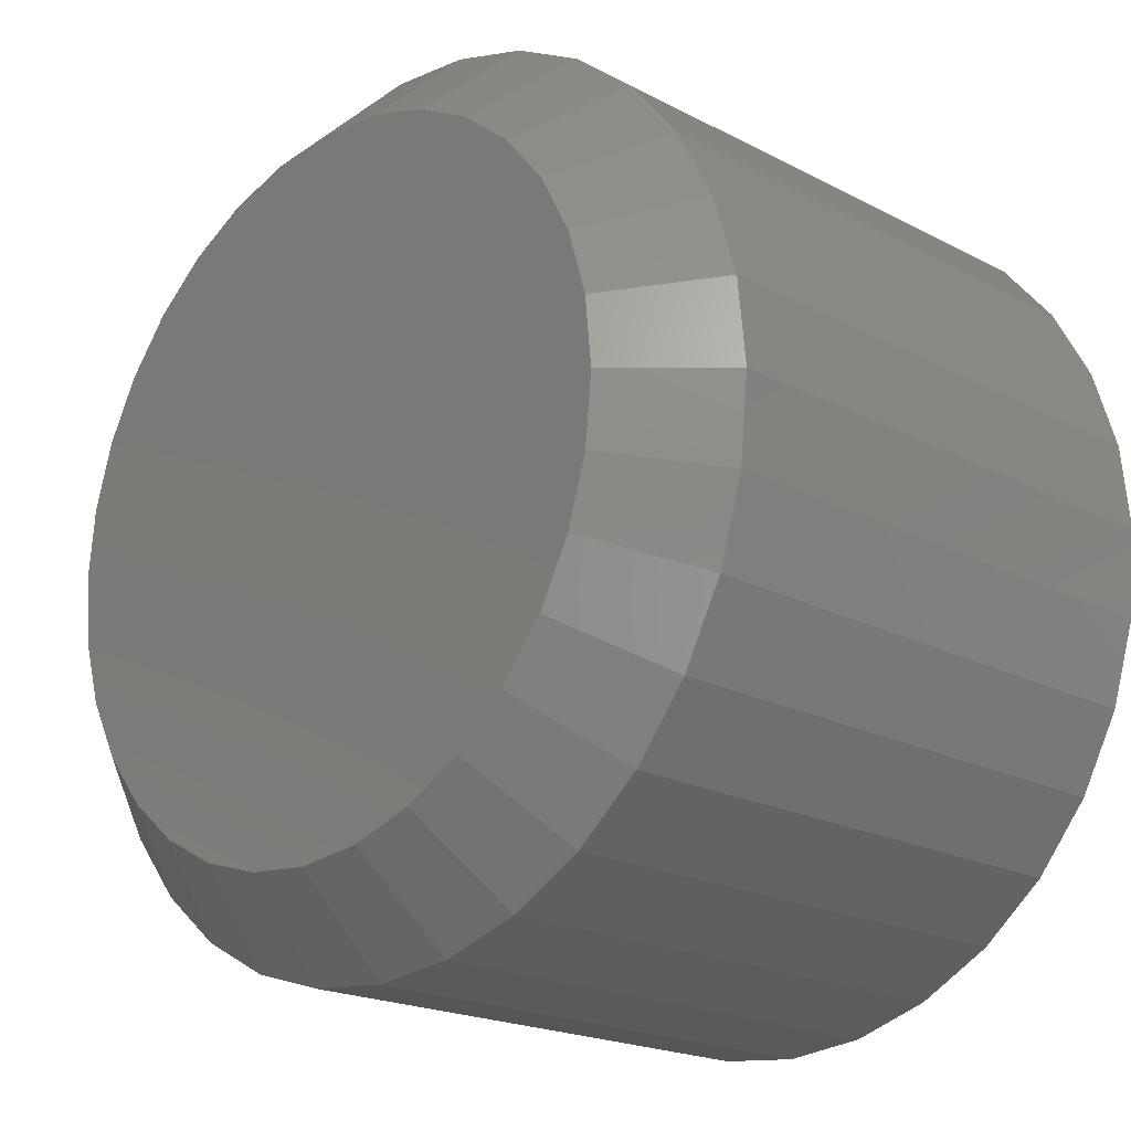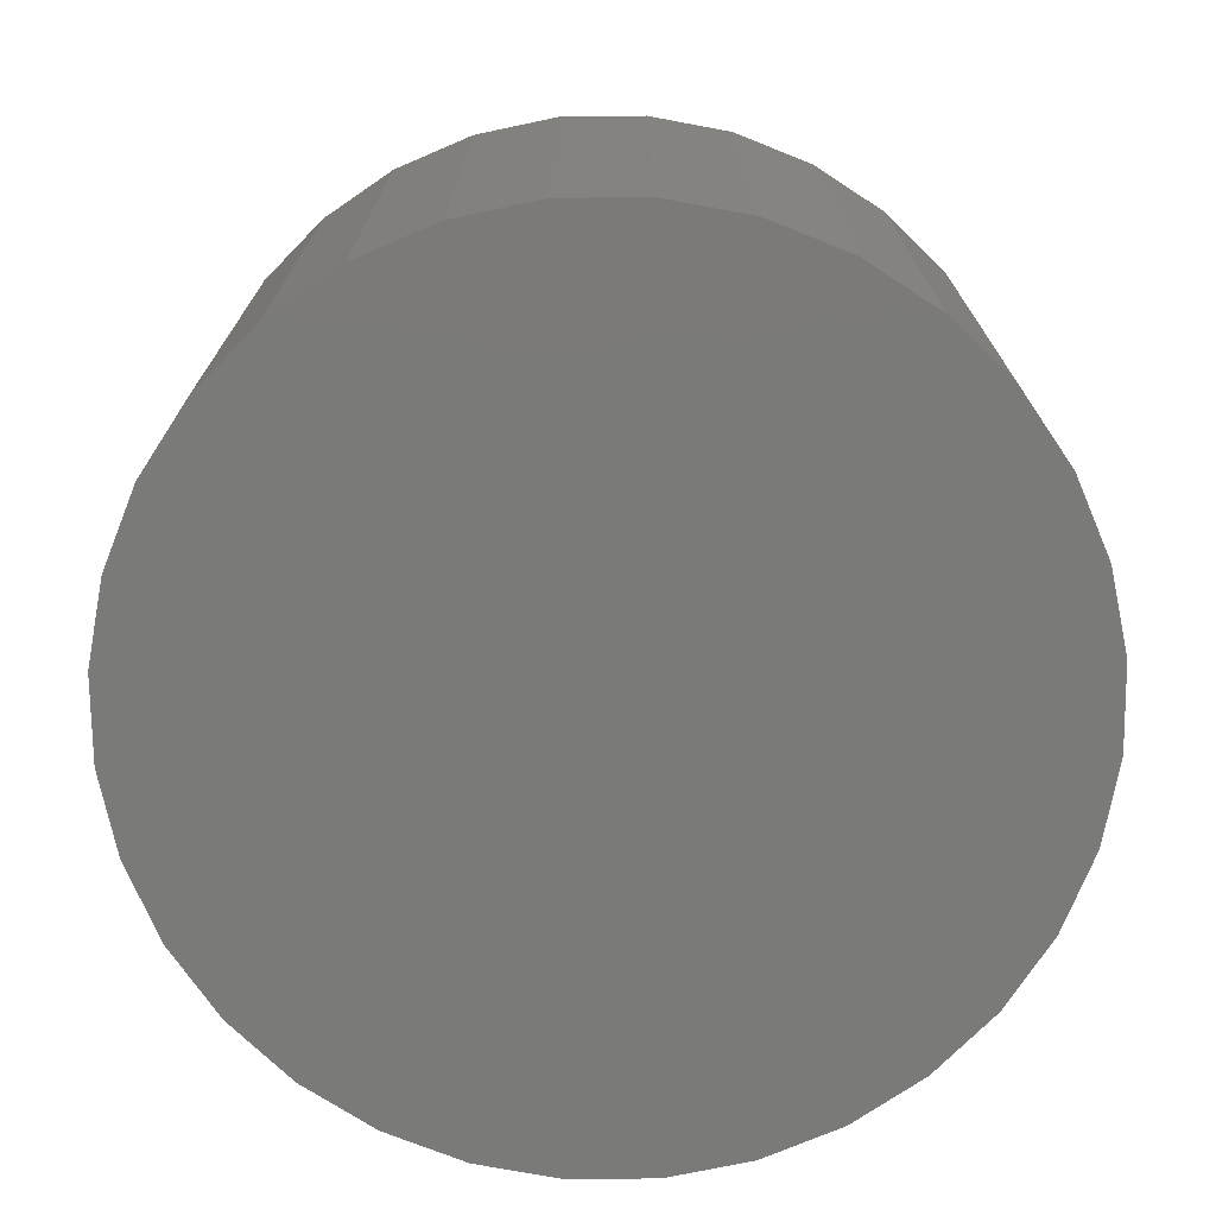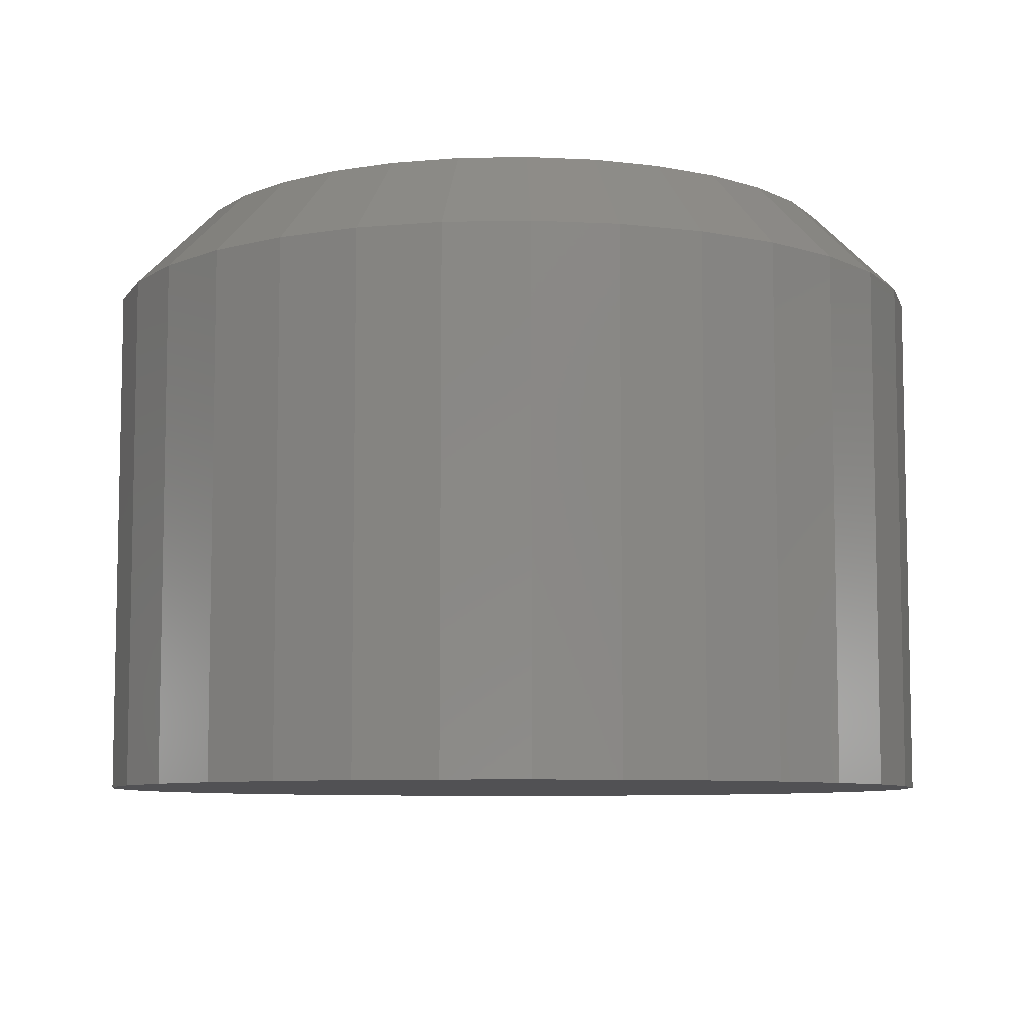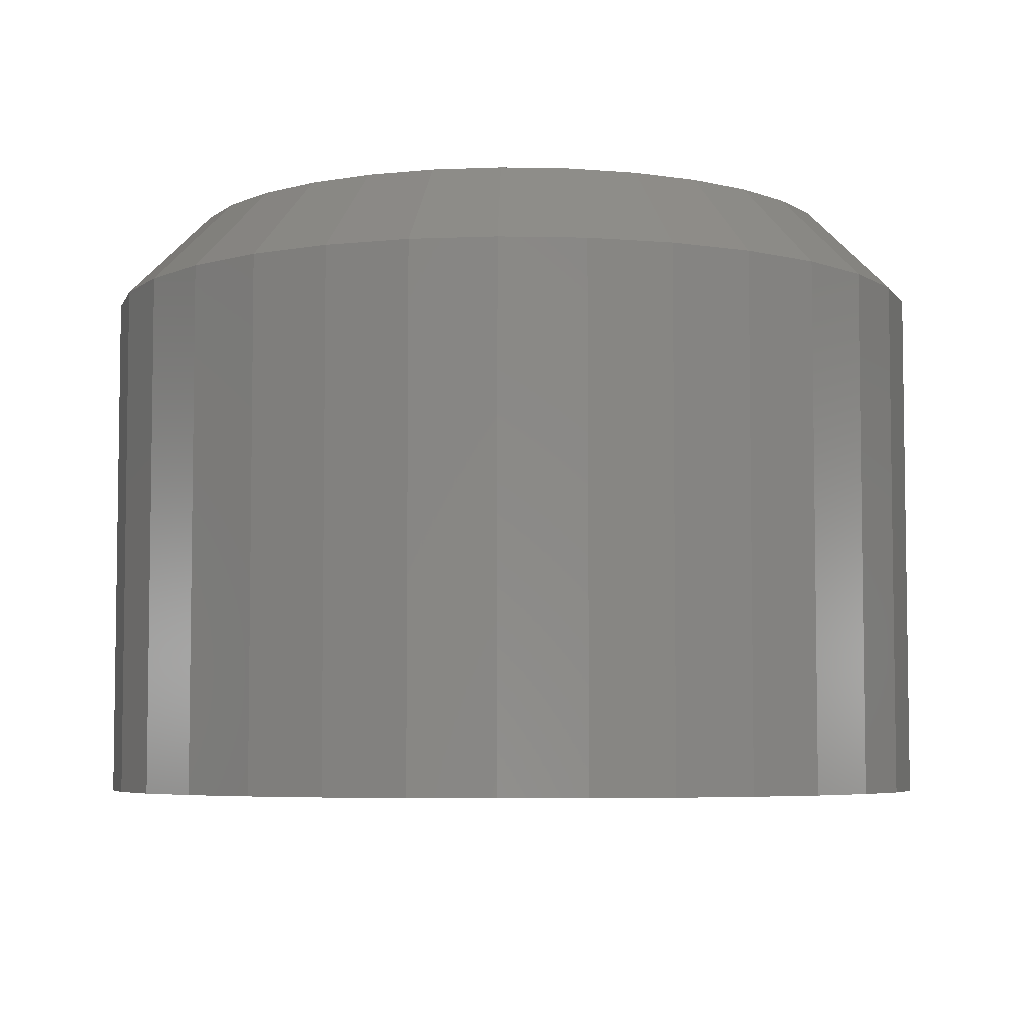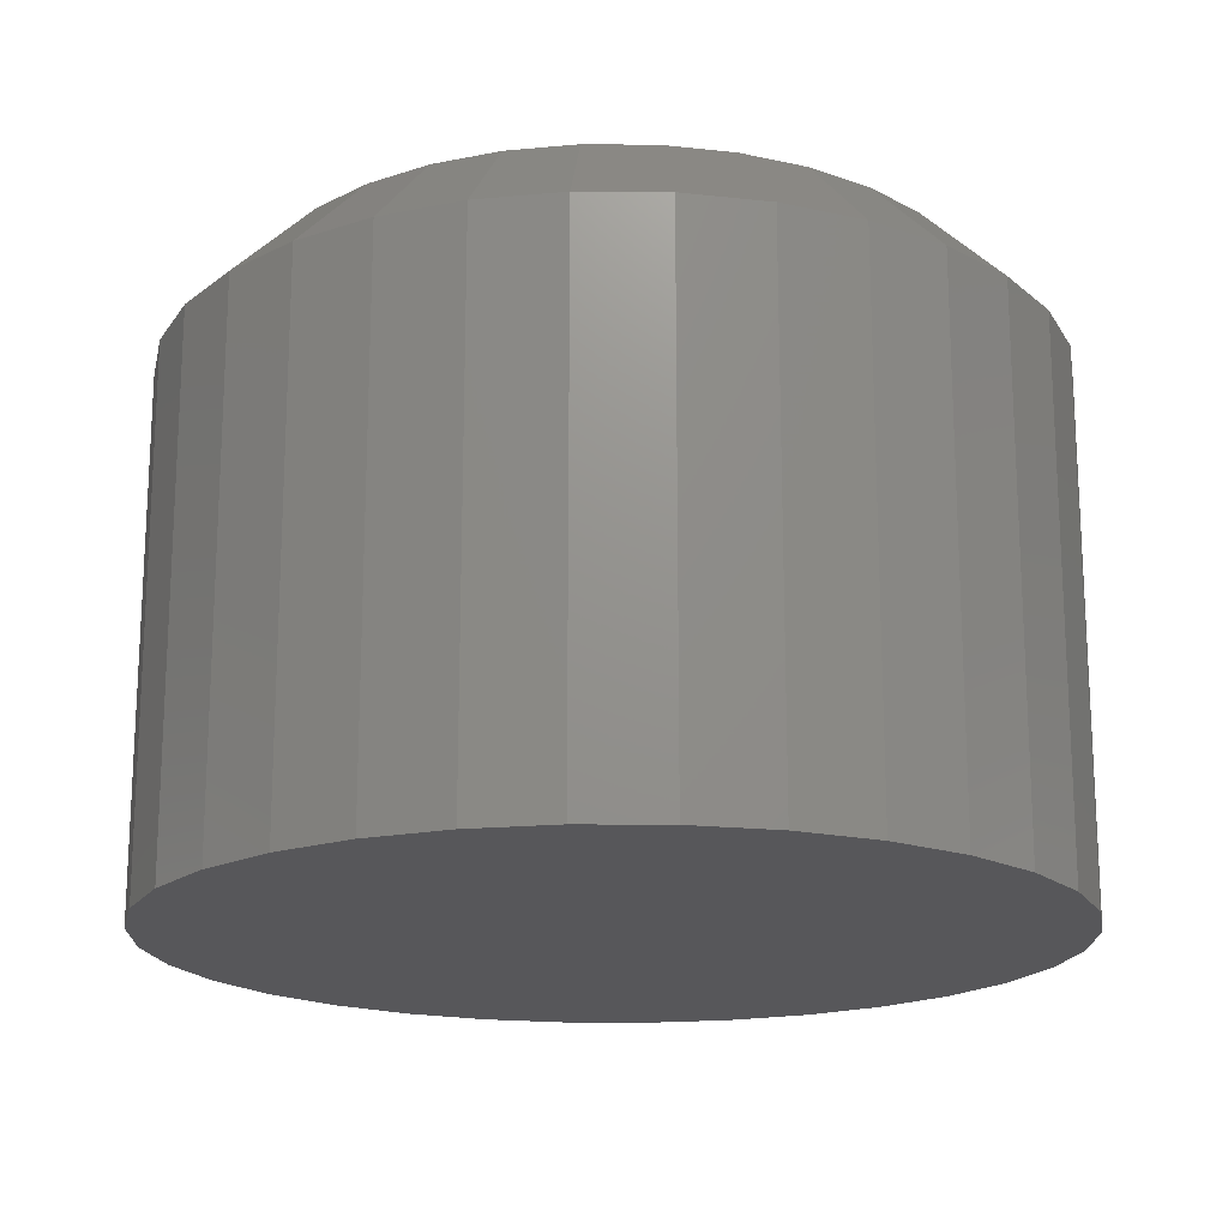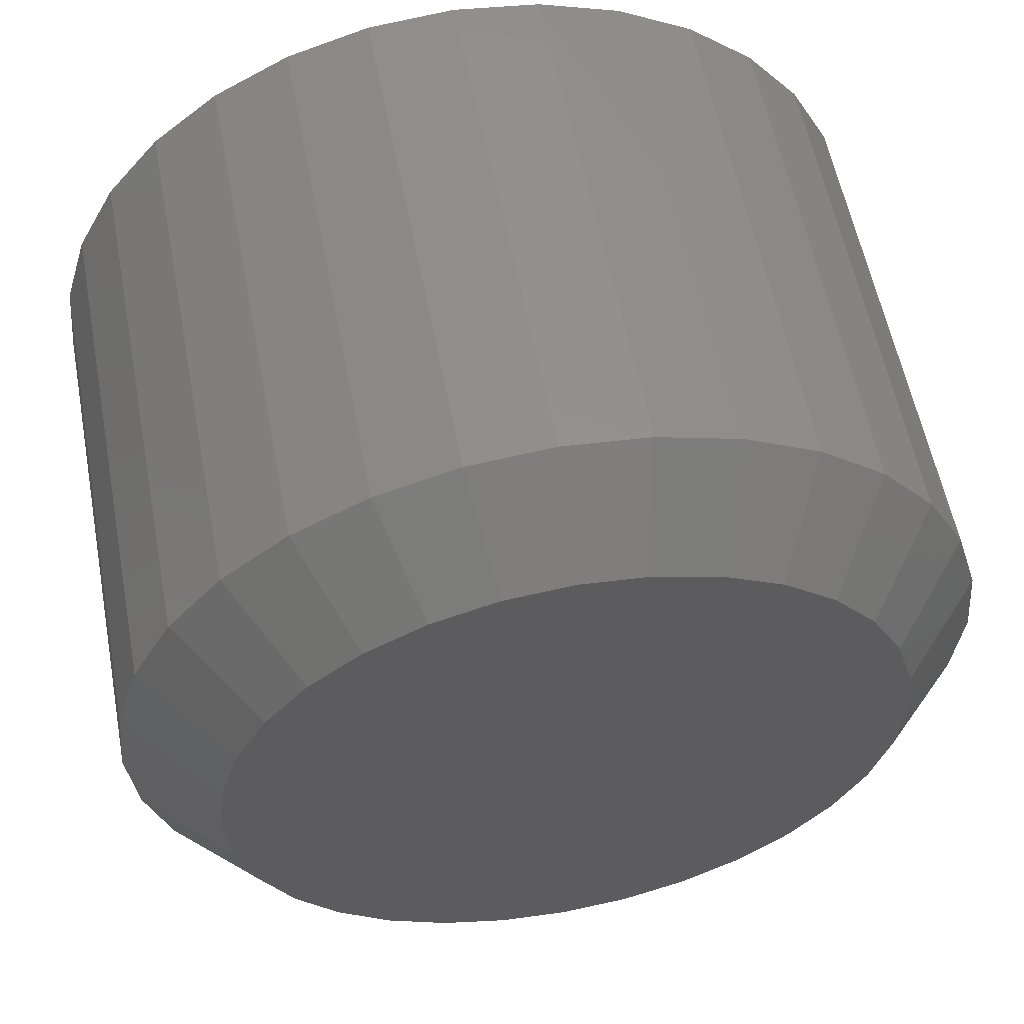
<metadata>
{"format":"stl","ext":"stl","renderer":"f3d","projection":"perspective","resolution":1024,"background":"white","views":[{"elev":-19.9,"azim":-134.1,"up":"+Z"},{"elev":-73.2,"azim":-38.7,"up":"+Y"},{"elev":-7.8,"azim":-69.9,"up":"+Y"},{"elev":-5.5,"azim":-178.2,"up":"+Y"},{"elev":-18.0,"azim":-85.3,"up":"+Y"},{"elev":56.9,"azim":169.3,"up":"+Z"}]}
</metadata>
<code>
# stl→obj: 96 verts, 188 faces
v -0.1432 8.481e-17 0.4236
v -0.1374 8.555e-17 0.4253
v -0.1314 8.625e-17 0.4259
v -0.1254 8.688e-17 0.4253
v -0.1196 8.743e-17 0.4236
v -0.1485 8.406e-17 0.4207
v -0.1143 8.786e-17 0.4207
v -0.1532 8.333e-17 0.4169
v -0.1096 8.817e-17 0.4169
v -0.1571 8.264e-17 0.4122
v -0.1058 8.833e-17 0.4122
v -0.1599 8.203e-17 0.4069
v -0.1029 8.835e-17 0.4069
v -0.1617 8.151e-17 0.4011
v -0.1012 8.823e-17 0.4011
v -0.1029 8.704e-17 0.3833
v -0.1599 8.072e-17 0.3833
v -0.1012 8.756e-17 0.389
v -0.1571 8.074e-17 0.3779
v -0.1058 8.643e-17 0.3779
v -0.1532 8.09e-17 0.3733
v -0.1096 8.575e-17 0.3733
v -0.1485 8.121e-17 0.3694
v -0.1143 8.501e-17 0.3694
v -0.1432 8.164e-17 0.3666
v -0.1196 8.426e-17 0.3666
v -0.1374 8.219e-17 0.3648
v -0.1314 8.282e-17 0.3642
v -0.1254 8.352e-17 0.3648
v -0.1617 8.084e-17 0.389
v -0.1623 8.111e-17 0.3951
v -0.1006 8.796e-17 0.3951
v -0.09276 -0.007812 0.3951
v -0.09276 -0.05469 0.3951
v -0.09351 -0.007812 0.3875
v -0.09351 -0.05469 0.3875
v -0.09571 -0.007812 0.3803
v -0.09571 -0.05469 0.3803
v -0.09928 -0.007812 0.3736
v -0.09928 -0.05469 0.3736
v -0.1041 -0.007812 0.3677
v -0.1041 -0.05469 0.3677
v -0.1099 -0.007812 0.3629
v -0.1099 -0.05469 0.3629
v -0.1166 -0.007812 0.3594
v -0.1166 -0.05469 0.3594
v -0.1239 -0.007812 0.3572
v -0.1239 -0.05469 0.3572
v -0.1314 -0.007812 0.3564
v -0.1314 -0.05469 0.3564
v -0.139 -0.007812 0.3572
v -0.139 -0.05469 0.3572
v -0.1462 -0.007812 0.3594
v -0.1462 -0.05469 0.3594
v -0.1529 -0.007812 0.3629
v -0.1529 -0.05469 0.3629
v -0.1587 -0.007812 0.3677
v -0.1587 -0.05469 0.3677
v -0.1636 -0.007812 0.3736
v -0.1636 -0.05469 0.3736
v -0.1671 -0.007812 0.3803
v -0.1671 -0.05469 0.3803
v -0.1693 -0.007812 0.3875
v -0.1693 -0.05469 0.3875
v -0.1701 -0.007812 0.3951
v -0.1701 -0.05469 0.3951
v -0.1693 -0.007812 0.4026
v -0.1693 -0.05469 0.4026
v -0.1671 -0.007812 0.4099
v -0.1671 -0.05469 0.4099
v -0.1636 -0.007812 0.4165
v -0.1636 -0.05469 0.4165
v -0.1587 -0.007812 0.4224
v -0.1587 -0.05469 0.4224
v -0.1529 -0.007812 0.4272
v -0.1529 -0.05469 0.4272
v -0.1462 -0.007812 0.4308
v -0.1462 -0.05469 0.4308
v -0.139 -0.007812 0.433
v -0.139 -0.05469 0.433
v -0.1314 -0.007812 0.4337
v -0.1314 -0.05469 0.4337
v -0.1239 -0.007812 0.433
v -0.1239 -0.05469 0.433
v -0.1166 -0.007812 0.4308
v -0.1166 -0.05469 0.4308
v -0.1099 -0.007812 0.4272
v -0.1099 -0.05469 0.4272
v -0.1041 -0.007812 0.4224
v -0.1041 -0.05469 0.4224
v -0.09928 -0.007812 0.4165
v -0.09928 -0.05469 0.4165
v -0.09571 -0.007812 0.4099
v -0.09571 -0.05469 0.4099
v -0.09351 -0.007812 0.4026
v -0.09351 -0.05469 0.4026
f 1 2 3
f 1 3 4
f 5 1 4
f 6 1 5
f 7 6 5
f 8 6 7
f 9 8 7
f 10 8 9
f 11 10 9
f 12 10 11
f 13 12 11
f 14 12 13
f 15 14 13
f 16 17 18
f 19 17 16
f 20 19 16
f 21 19 20
f 22 21 20
f 23 21 22
f 24 23 22
f 25 23 24
f 26 25 24
f 27 25 26
f 28 27 26
f 29 28 26
f 17 30 18
f 18 30 31
f 18 31 32
f 32 31 14
f 32 14 15
f 33 34 35
f 35 34 36
f 35 36 37
f 37 36 38
f 37 38 39
f 39 38 40
f 39 40 41
f 41 40 42
f 41 42 43
f 43 42 44
f 43 44 45
f 45 44 46
f 45 46 47
f 47 46 48
f 47 48 49
f 49 48 50
f 49 50 51
f 51 50 52
f 51 52 53
f 53 52 54
f 53 54 55
f 55 54 56
f 55 56 57
f 57 56 58
f 57 58 59
f 59 58 60
f 59 60 61
f 61 60 62
f 61 62 63
f 63 62 64
f 63 64 65
f 65 64 66
f 65 66 67
f 67 66 68
f 67 68 69
f 69 68 70
f 69 70 71
f 71 70 72
f 71 72 73
f 73 72 74
f 73 74 75
f 75 74 76
f 75 76 77
f 77 76 78
f 77 78 79
f 79 78 80
f 79 80 81
f 81 80 82
f 81 82 83
f 83 82 84
f 83 84 85
f 85 84 86
f 85 86 87
f 87 86 88
f 87 88 89
f 89 88 90
f 89 90 91
f 91 90 92
f 91 92 93
f 93 92 94
f 93 94 95
f 95 94 96
f 95 96 33
f 33 96 34
f 32 95 33
f 32 15 95
f 65 14 31
f 65 67 14
f 13 93 95
f 13 95 15
f 11 89 91
f 91 93 11
f 11 93 13
f 5 85 87
f 5 87 7
f 87 9 7
f 4 81 83
f 83 85 4
f 4 85 5
f 1 77 79
f 1 79 2
f 79 3 2
f 6 73 75
f 75 77 6
f 6 77 1
f 12 69 71
f 12 71 10
f 71 8 10
f 67 69 14
f 14 69 12
f 89 11 9
f 9 87 89
f 81 4 3
f 3 79 81
f 73 6 8
f 8 71 73
f 31 63 65
f 31 30 63
f 33 18 32
f 33 35 18
f 17 61 63
f 17 63 30
f 19 57 59
f 59 61 19
f 19 61 17
f 25 53 55
f 25 55 23
f 55 21 23
f 27 49 51
f 51 53 27
f 27 53 25
f 26 45 47
f 26 47 29
f 47 28 29
f 24 41 43
f 43 45 24
f 24 45 26
f 16 37 39
f 16 39 20
f 39 22 20
f 35 37 18
f 18 37 16
f 57 19 21
f 21 55 57
f 49 27 28
f 28 47 49
f 41 24 22
f 22 39 41
f 82 80 78
f 84 82 78
f 84 78 86
f 86 78 76
f 86 76 88
f 88 76 74
f 88 74 90
f 90 74 72
f 90 72 92
f 92 72 70
f 92 70 94
f 94 70 68
f 94 68 96
f 36 62 38
f 38 62 60
f 38 60 40
f 40 60 58
f 40 58 42
f 42 58 56
f 42 56 44
f 44 56 54
f 44 54 46
f 46 54 52
f 46 52 50
f 46 50 48
f 96 68 34
f 34 68 66
f 34 66 36
f 36 66 64
f 36 64 62

</code>
